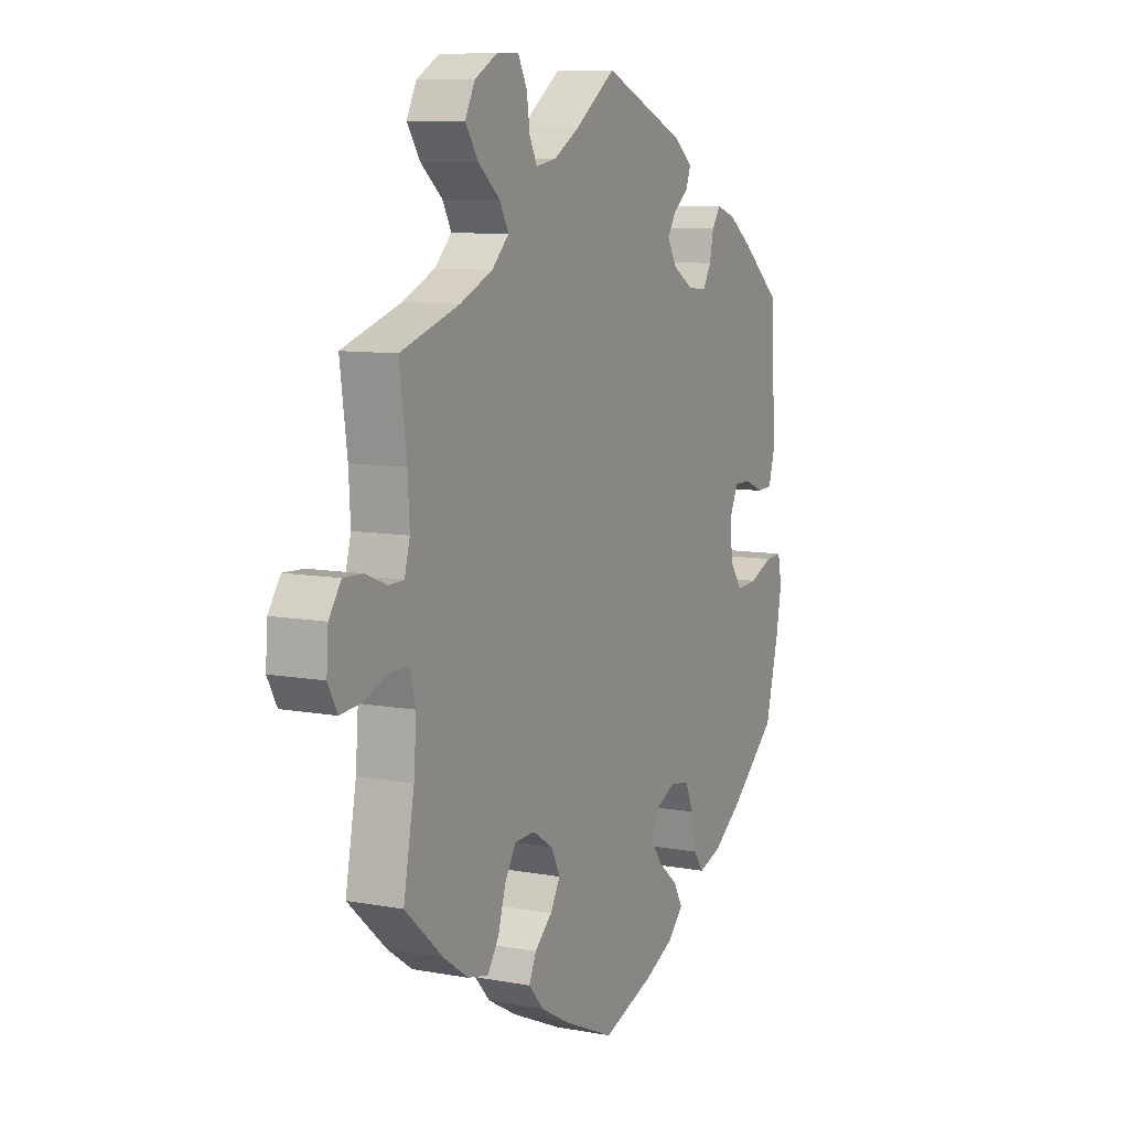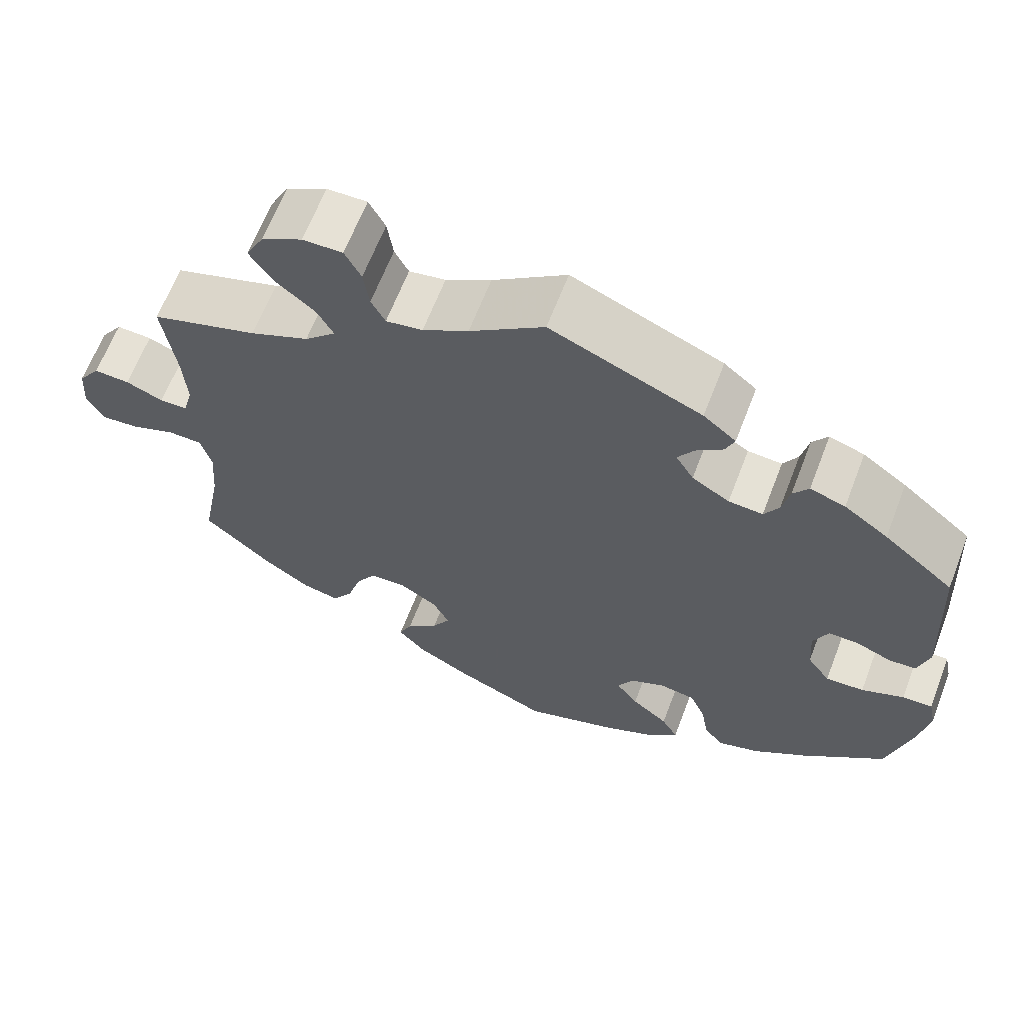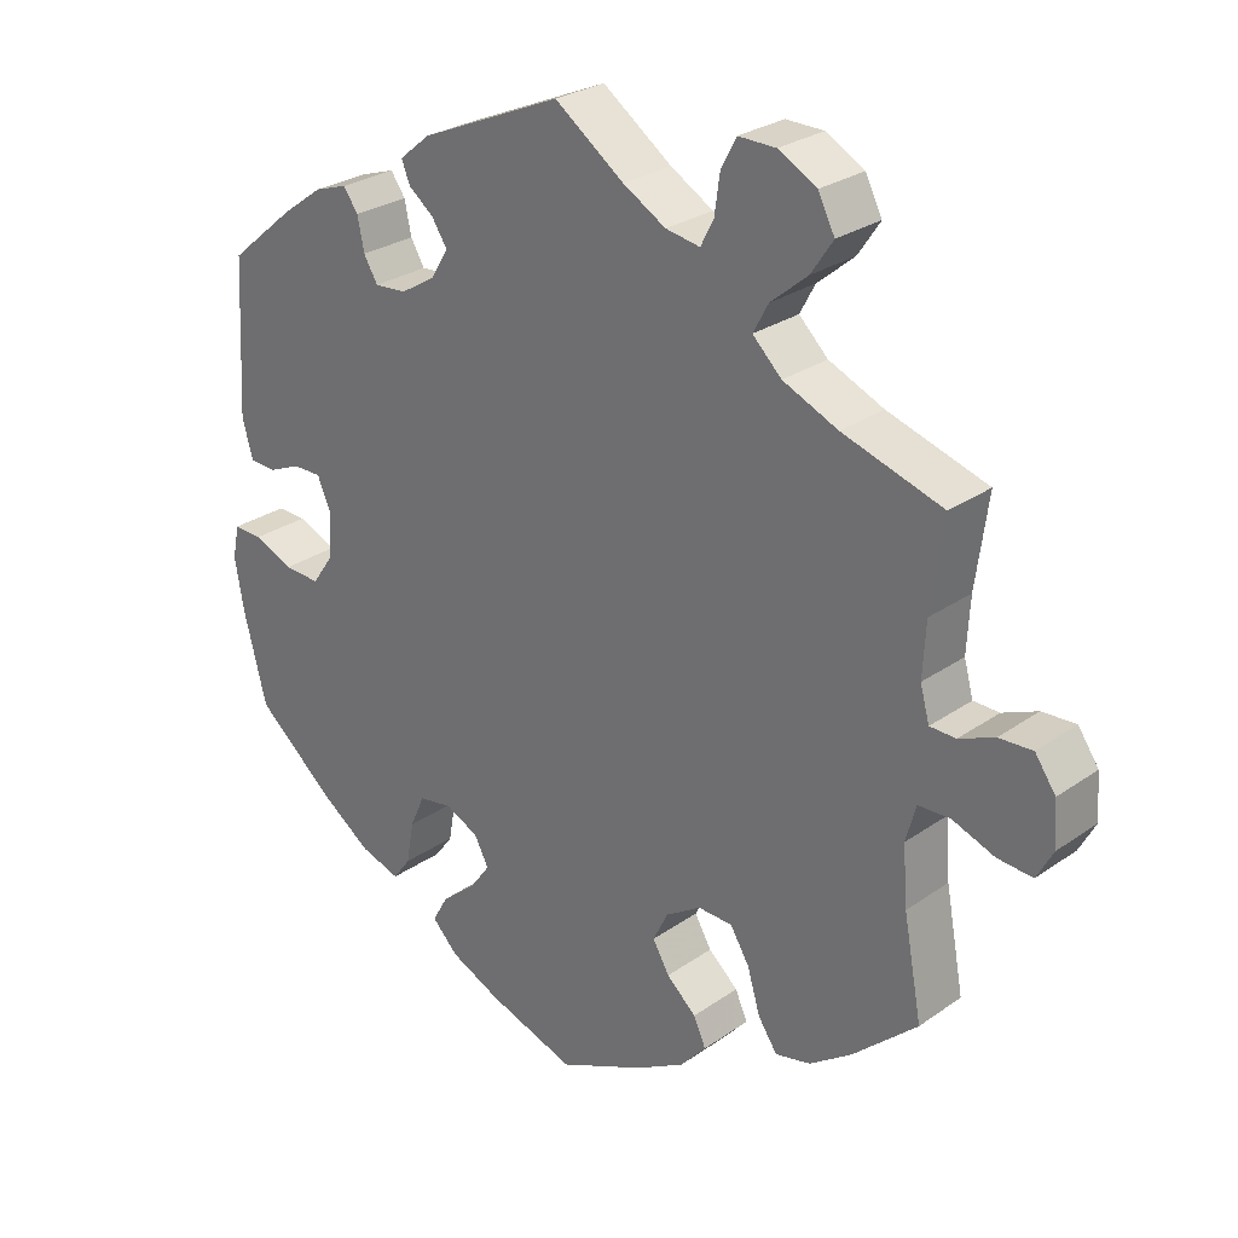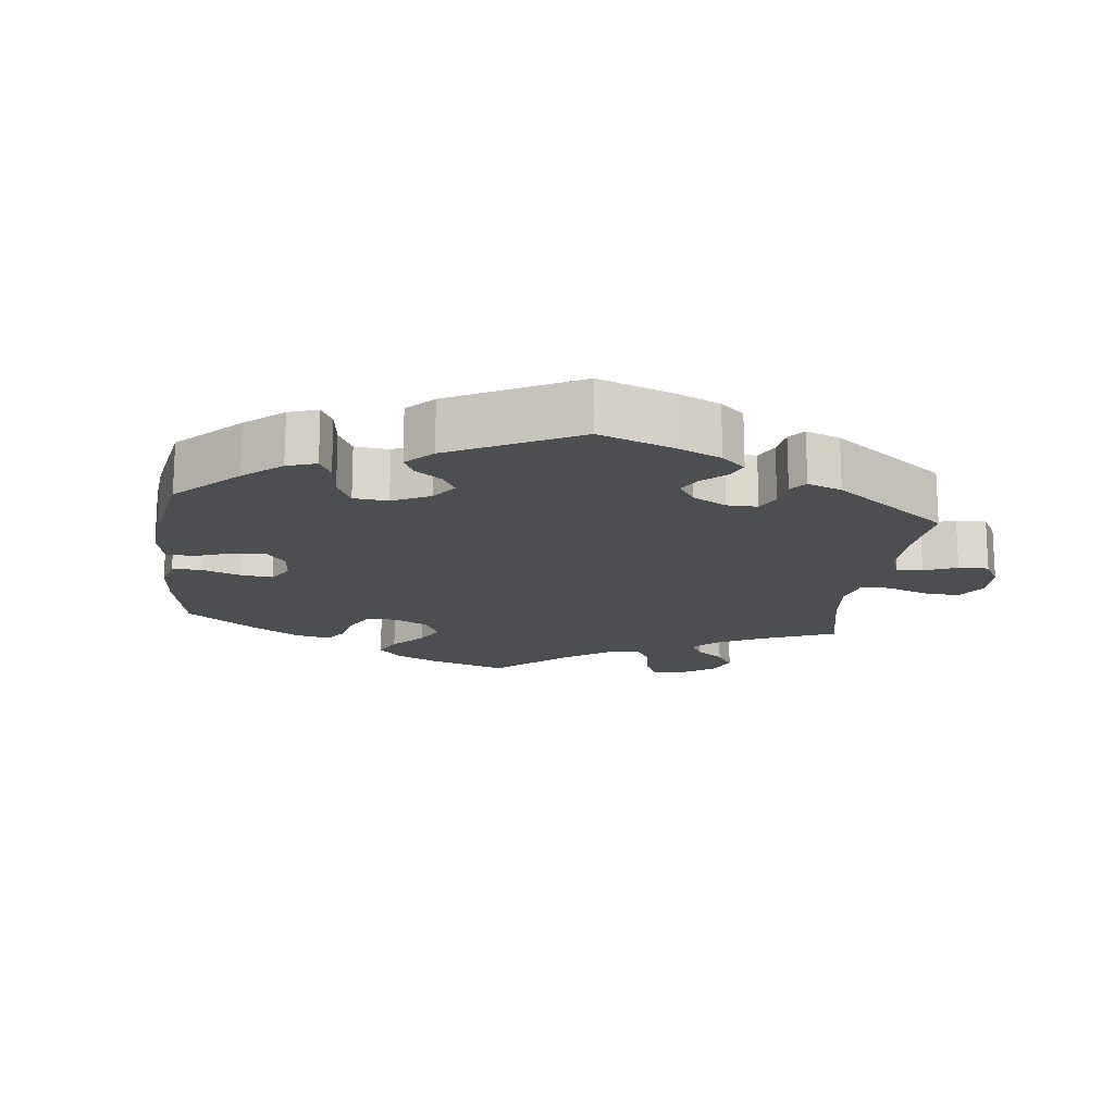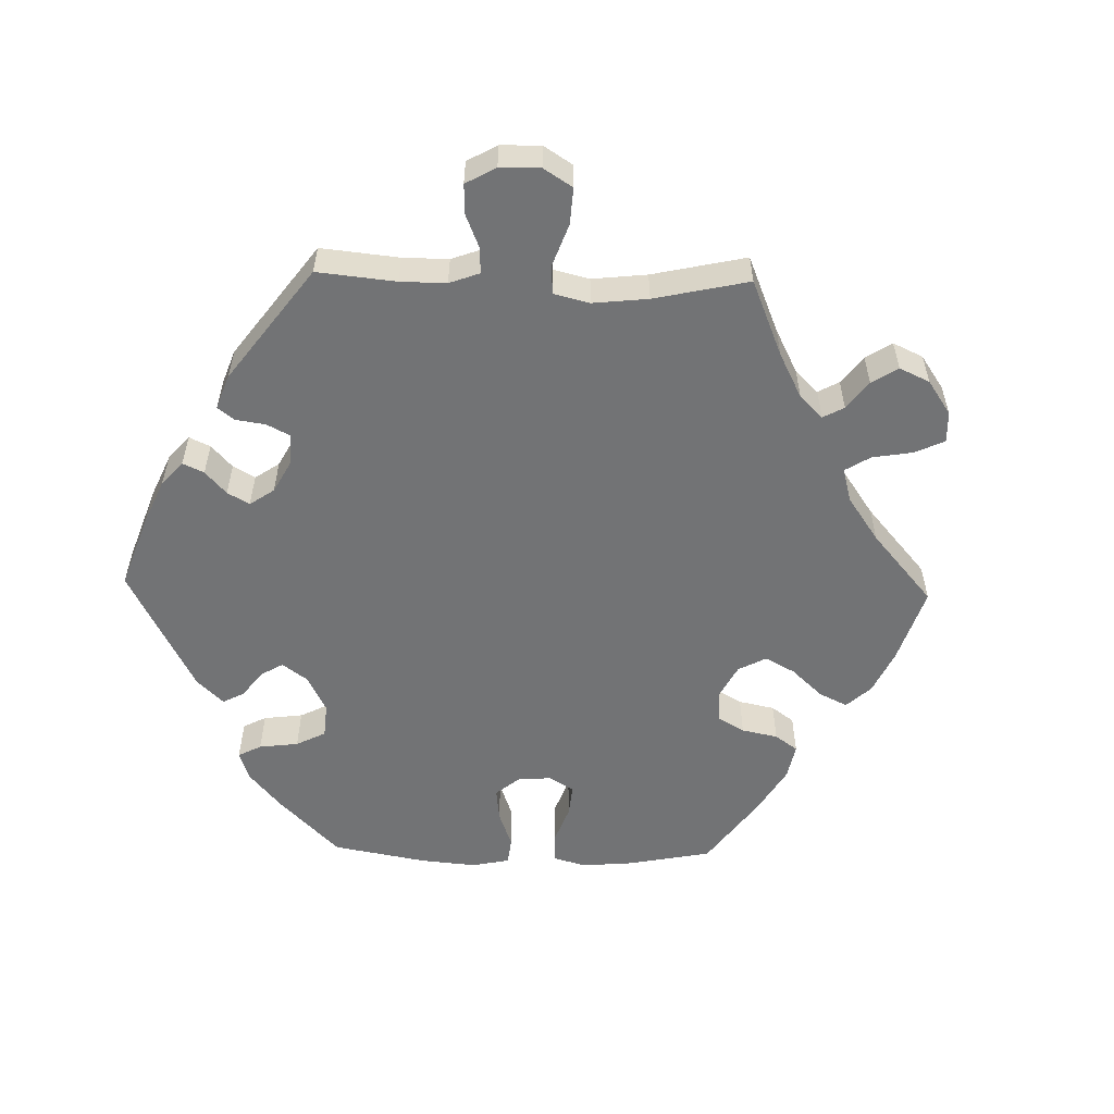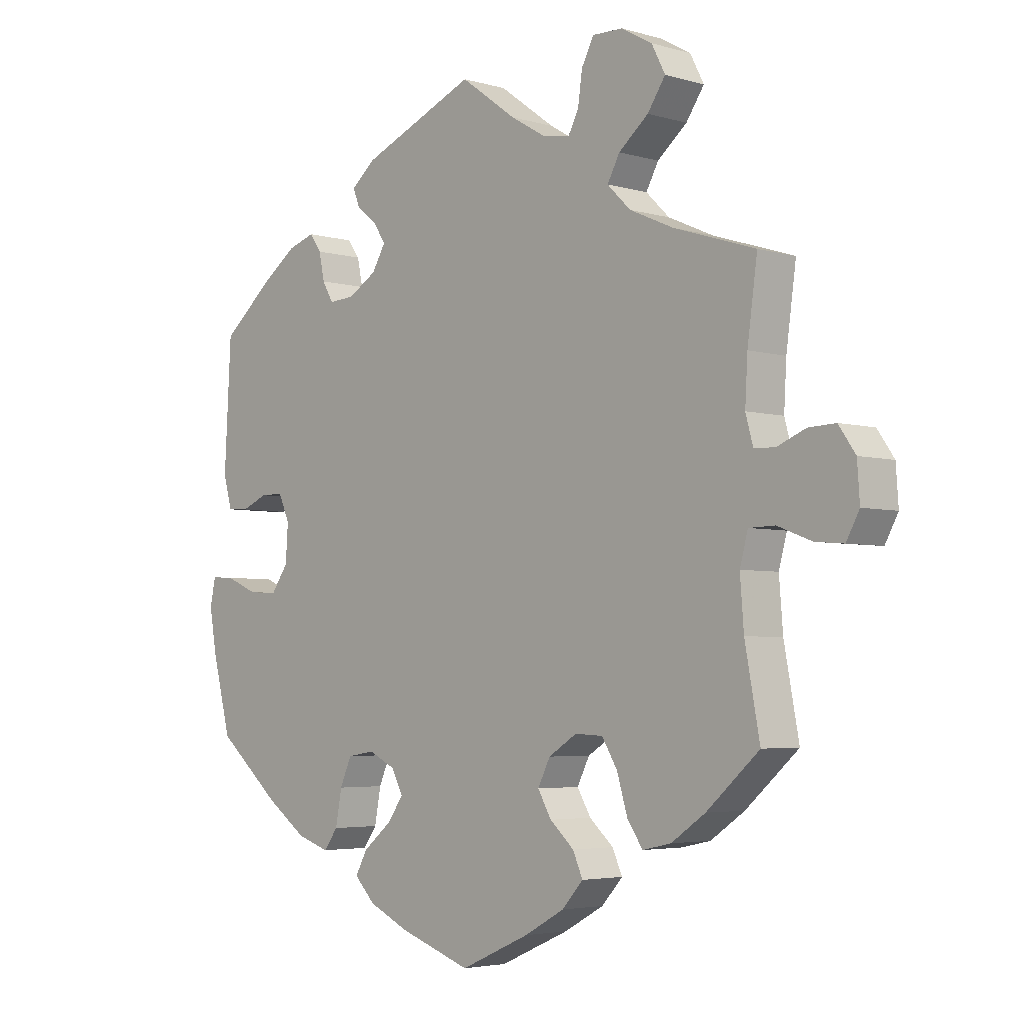
<metadata>
{"format":"obj","ext":"obj","renderer":"f3d","projection":"perspective","resolution":1024,"background":"white","views":[{"elev":9.1,"azim":116.3,"up":"+Z"},{"elev":64.5,"azim":-159.0,"up":"+Z"},{"elev":27.1,"azim":42.8,"up":"+Z"},{"elev":-16.7,"azim":-67.0,"up":"+Y"},{"elev":-55.8,"azim":28.6,"up":"+Y"},{"elev":-4.0,"azim":46.2,"up":"+Z"}]}
</metadata>
<code>
v 0.415 0.07 -0.365
v 0.36 0.07 -0.403
v 0.314 0.07 -0.413
v 0.289 0.07 -0.376
v 0.272 0.07 -0.319
v 0.247 0.07 -0.278
v 0.202 0.07 -0.276
v 0.156 0.07 -0.305
v 0.136 0.07 -0.345
v 0.158 0.07 -0.383
v 0.197 0.07 -0.418
v 0.213 0.07 -0.454
v 0.179 0.07 -0.492
v 0.114 0.07 -0.528
v 0.001 0.07 -0.578
v -0.114 0.07 -0.538
v -0.18 0.07 -0.507
v -0.214 0.07 -0.472
v -0.194 0.07 -0.436
v -0.149 0.07 -0.399
v -0.122 0.07 -0.362
v -0.141 0.07 -0.326
v -0.184 0.07 -0.305
v -0.228 0.07 -0.312
v -0.247 0.07 -0.355
v -0.257 0.07 -0.41
v -0.28 0.07 -0.441
v -0.332 0.07 -0.424
v -0.398 0.07 -0.377
v -0.501 0.07 -0.289
v -0.531 0.07 -0.172
v -0.543 0.07 -0.103
v -0.534 0.07 -0.06
v -0.497 0.07 -0.062
v -0.445 0.07 -0.084
v -0.398 0.07 -0.087
v -0.37 0.07 -0.047
v -0.366 0.07 0.012
v -0.384 0.07 0.053
v -0.421 0.07 0.053
v -0.464 0.07 0.035
v -0.498 0.07 0.037
v -0.512 0.07 0.087
v -0.501 0.07 0.289
v -0.415 0.07 0.361
v -0.361 0.07 0.4
v -0.318 0.07 0.414
v -0.299 0.07 0.387
v -0.29 0.07 0.344
v -0.272 0.07 0.313
v -0.23 0.07 0.316
v -0.184 0.07 0.344
v -0.162 0.07 0.381
v -0.182 0.07 0.412
v -0.215 0.07 0.438
v -0.226 0.07 0.466
v -0.186 0.07 0.499
v -0.001 0.07 0.578
v 0.09 0.07 0.512
v 0.146 0.07 0.479
v 0.191 0.07 0.471
v 0.208 0.07 0.504
v 0.215 0.07 0.554
v 0.235 0.07 0.592
v 0.284 0.07 0.591
v 0.334 0.07 0.563
v 0.356 0.07 0.52
v 0.327 0.07 0.477
v 0.279 0.07 0.437
v 0.259 0.07 0.4
v 0.297 0.07 0.363
v 0.369 0.07 0.331
v 0.5 0.07 0.289
v 0.484 0.07 0.172
v 0.48 0.07 0.101
v 0.492 0.07 0.057
v 0.526 0.07 0.056
v 0.572 0.07 0.075
v 0.616 0.07 0.077
v 0.643 0.07 0.038
v 0.647 0.07 -0.02
v 0.626 0.07 -0.059
v 0.58 0.07 -0.055
v 0.525 0.07 -0.034
v 0.483 0.07 -0.035
v 0.47 0.07 -0.083
v 0.476 0.07 -0.16
v 0.5 0.07 -0.289
v 0.415 0 -0.365
v 0.36 0 -0.403
v 0.314 0 -0.413
v 0.289 0 -0.376
v 0.272 0 -0.319
v 0.247 0 -0.278
v 0.202 0 -0.276
v 0.156 0 -0.305
v 0.136 0 -0.345
v 0.158 0 -0.383
v 0.197 0 -0.418
v 0.213 0 -0.454
v 0.179 0 -0.492
v 0.114 0 -0.528
v 0.001 0 -0.578
v -0.114 0 -0.538
v -0.18 0 -0.507
v -0.214 0 -0.472
v -0.194 0 -0.436
v -0.149 0 -0.399
v -0.122 0 -0.362
v -0.141 0 -0.326
v -0.184 0 -0.305
v -0.228 0 -0.312
v -0.247 0 -0.355
v -0.257 0 -0.41
v -0.28 0 -0.441
v -0.332 0 -0.424
v -0.398 0 -0.377
v -0.501 0 -0.289
v -0.531 0 -0.172
v -0.543 0 -0.103
v -0.534 0 -0.06
v -0.497 0 -0.062
v -0.445 0 -0.084
v -0.398 0 -0.087
v -0.37 0 -0.047
v -0.366 0 0.012
v -0.384 0 0.053
v -0.421 0 0.053
v -0.464 0 0.035
v -0.498 0 0.037
v -0.512 0 0.087
v -0.501 0 0.289
v -0.415 0 0.361
v -0.361 0 0.4
v -0.318 0 0.414
v -0.299 0 0.387
v -0.29 0 0.344
v -0.272 0 0.313
v -0.23 0 0.316
v -0.184 0 0.344
v -0.162 0 0.381
v -0.182 0 0.412
v -0.215 0 0.438
v -0.226 0 0.466
v -0.186 0 0.499
v -0.001 0 0.578
v 0.09 0 0.512
v 0.146 0 0.479
v 0.191 0 0.471
v 0.208 0 0.504
v 0.215 0 0.554
v 0.235 0 0.592
v 0.284 0 0.591
v 0.334 0 0.563
v 0.356 0 0.52
v 0.327 0 0.477
v 0.279 0 0.437
v 0.259 0 0.4
v 0.297 0 0.363
v 0.369 0 0.331
v 0.5 0 0.289
v 0.484 0 0.172
v 0.48 0 0.101
v 0.492 0 0.057
v 0.526 0 0.056
v 0.572 0 0.075
v 0.616 0 0.077
v 0.643 0 0.038
v 0.647 0 -0.02
v 0.626 0 -0.059
v 0.58 0 -0.055
v 0.525 0 -0.034
v 0.483 0 -0.035
v 0.47 0 -0.083
v 0.476 0 -0.16
v 0.5 0 -0.289
f 87 88 1 2
f 86 87 2 3
f 85 86 3 4
f 81 82 83 84
f 81 84 85
f 80 81 85
f 77 78 79 80
f 76 77 80 85
f 75 76 85 4
f 72 73 74
f 71 72 74 75
f 70 71 75 4
f 66 67 68 69
f 66 69 70
f 65 66 70
f 62 63 64 65
f 61 62 65 70
f 60 61 70 4
f 56 57 58 59
f 54 55 56 59
f 53 54 59 60
f 52 53 60
f 51 52 60
f 46 47 48 49
f 46 49 50
f 45 46 50
f 44 45 50
f 43 44 50 51
f 40 41 42 43
f 39 40 43 51
f 32 33 34 35
f 32 35 36
f 31 32 36
f 30 31 36
f 29 30 36 37
f 25 26 27 28
f 24 25 28 29
f 17 18 19 20
f 17 20 21
f 16 17 21
f 15 16 21
f 14 15 21 22
f 10 11 12 13
f 9 10 13 14
f 60 4 5
f 60 5 6
f 38 39 51 60
f 37 38 60 6
f 24 29 37
f 23 24 37
f 22 23 37
f 9 14 22 37
f 8 9 37
f 7 8 37
f 6 7 37
f 90 89 176 175
f 91 90 175 174
f 92 91 174 173
f 172 171 170 169
f 173 172 169
f 173 169 168
f 168 167 166 165
f 173 168 165 164
f 92 173 164 163
f 162 161 160
f 163 162 160 159
f 92 163 159 158
f 157 156 155 154
f 158 157 154
f 158 154 153
f 153 152 151 150
f 158 153 150 149
f 92 158 149 148
f 147 146 145 144
f 147 144 143 142
f 148 147 142 141
f 148 141 140
f 148 140 139
f 137 136 135 134
f 138 137 134
f 138 134 133
f 138 133 132
f 139 138 132 131
f 131 130 129 128
f 139 131 128 127
f 123 122 121 120
f 124 123 120
f 124 120 119
f 124 119 118
f 125 124 118 117
f 116 115 114 113
f 117 116 113 112
f 108 107 106 105
f 109 108 105
f 109 105 104
f 109 104 103
f 110 109 103 102
f 101 100 99 98
f 102 101 98 97
f 93 92 148
f 94 93 148
f 148 139 127 126
f 94 148 126 125
f 125 117 112
f 125 112 111
f 125 111 110
f 125 110 102 97
f 125 97 96
f 125 96 95
f 125 95 94
f 1 89 90 2
f 2 90 91 3
f 3 91 92 4
f 4 92 93 5
f 5 93 94 6
f 6 94 95 7
f 7 95 96 8
f 8 96 97 9
f 9 97 98 10
f 10 98 99 11
f 11 99 100 12
f 12 100 101 13
f 13 101 102 14
f 14 102 103 15
f 15 103 104 16
f 16 104 105 17
f 17 105 106 18
f 18 106 107 19
f 19 107 108 20
f 20 108 109 21
f 21 109 110 22
f 22 110 111 23
f 23 111 112 24
f 24 112 113 25
f 25 113 114 26
f 26 114 115 27
f 27 115 116 28
f 28 116 117 29
f 29 117 118 30
f 30 118 119 31
f 31 119 120 32
f 32 120 121 33
f 33 121 122 34
f 34 122 123 35
f 35 123 124 36
f 36 124 125 37
f 37 125 126 38
f 38 126 127 39
f 39 127 128 40
f 40 128 129 41
f 41 129 130 42
f 42 130 131 43
f 43 131 132 44
f 44 132 133 45
f 45 133 134 46
f 46 134 135 47
f 47 135 136 48
f 48 136 137 49
f 49 137 138 50
f 50 138 139 51
f 51 139 140 52
f 52 140 141 53
f 53 141 142 54
f 54 142 143 55
f 55 143 144 56
f 56 144 145 57
f 57 145 146 58
f 58 146 147 59
f 59 147 148 60
f 60 148 149 61
f 61 149 150 62
f 62 150 151 63
f 63 151 152 64
f 64 152 153 65
f 65 153 154 66
f 66 154 155 67
f 67 155 156 68
f 68 156 157 69
f 69 157 158 70
f 70 158 159 71
f 71 159 160 72
f 72 160 161 73
f 73 161 162 74
f 74 162 163 75
f 75 163 164 76
f 76 164 165 77
f 77 165 166 78
f 78 166 167 79
f 79 167 168 80
f 80 168 169 81
f 81 169 170 82
f 82 170 171 83
f 83 171 172 84
f 84 172 173 85
f 85 173 174 86
f 86 174 175 87
f 87 175 176 88
f 88 176 89 1

</code>
